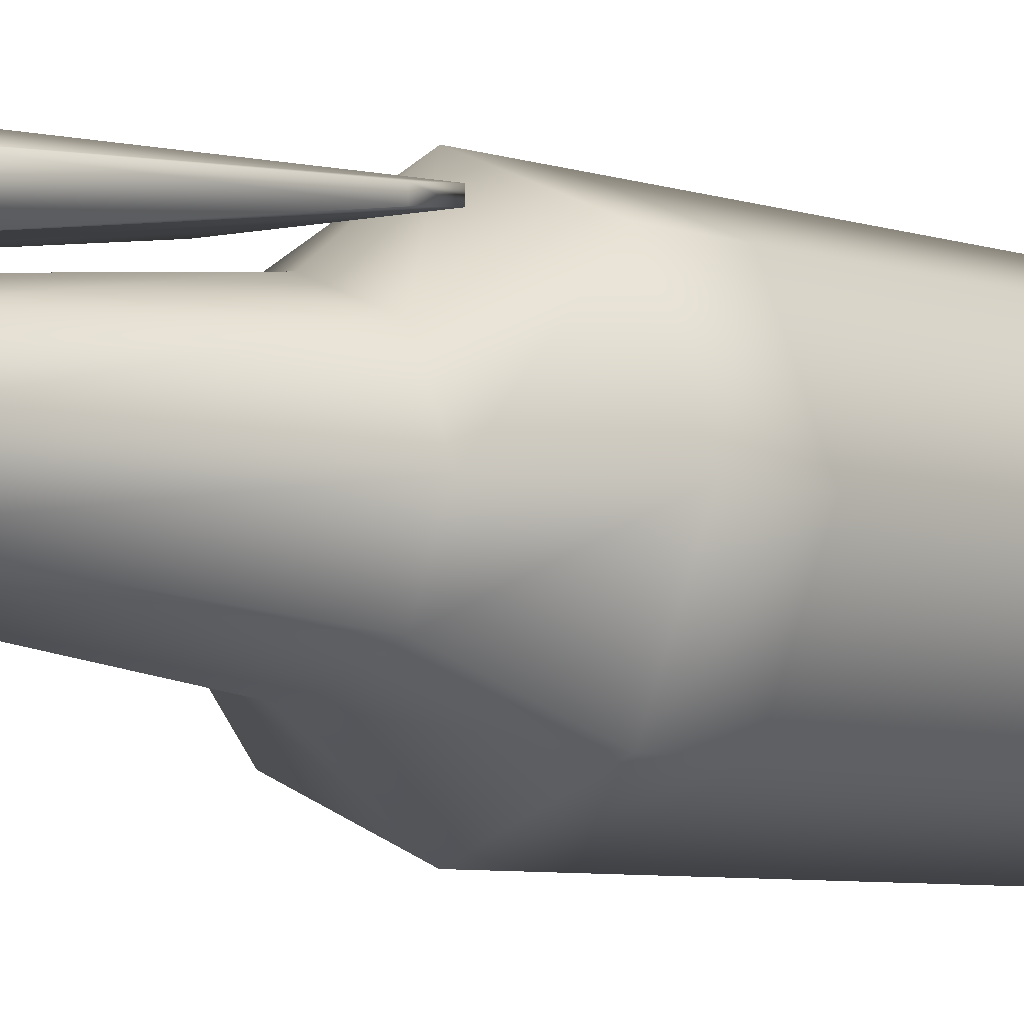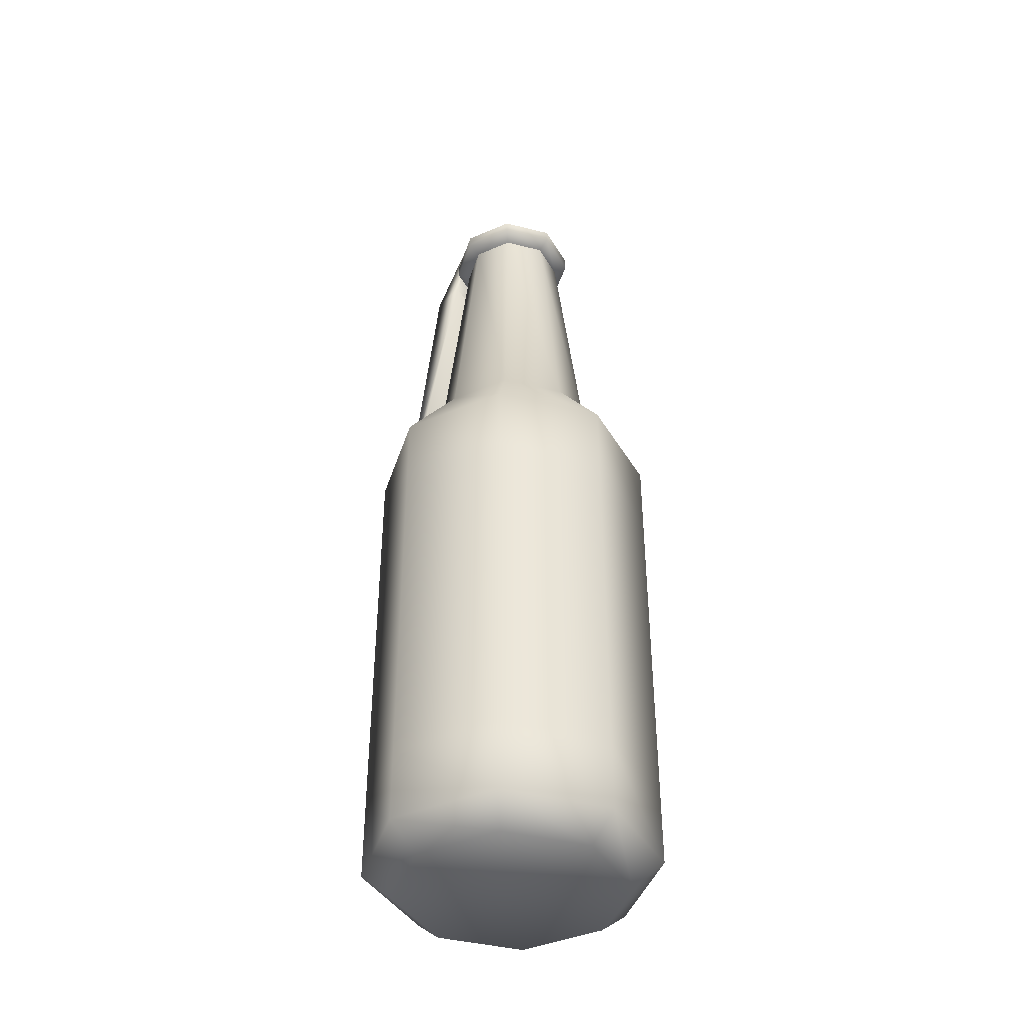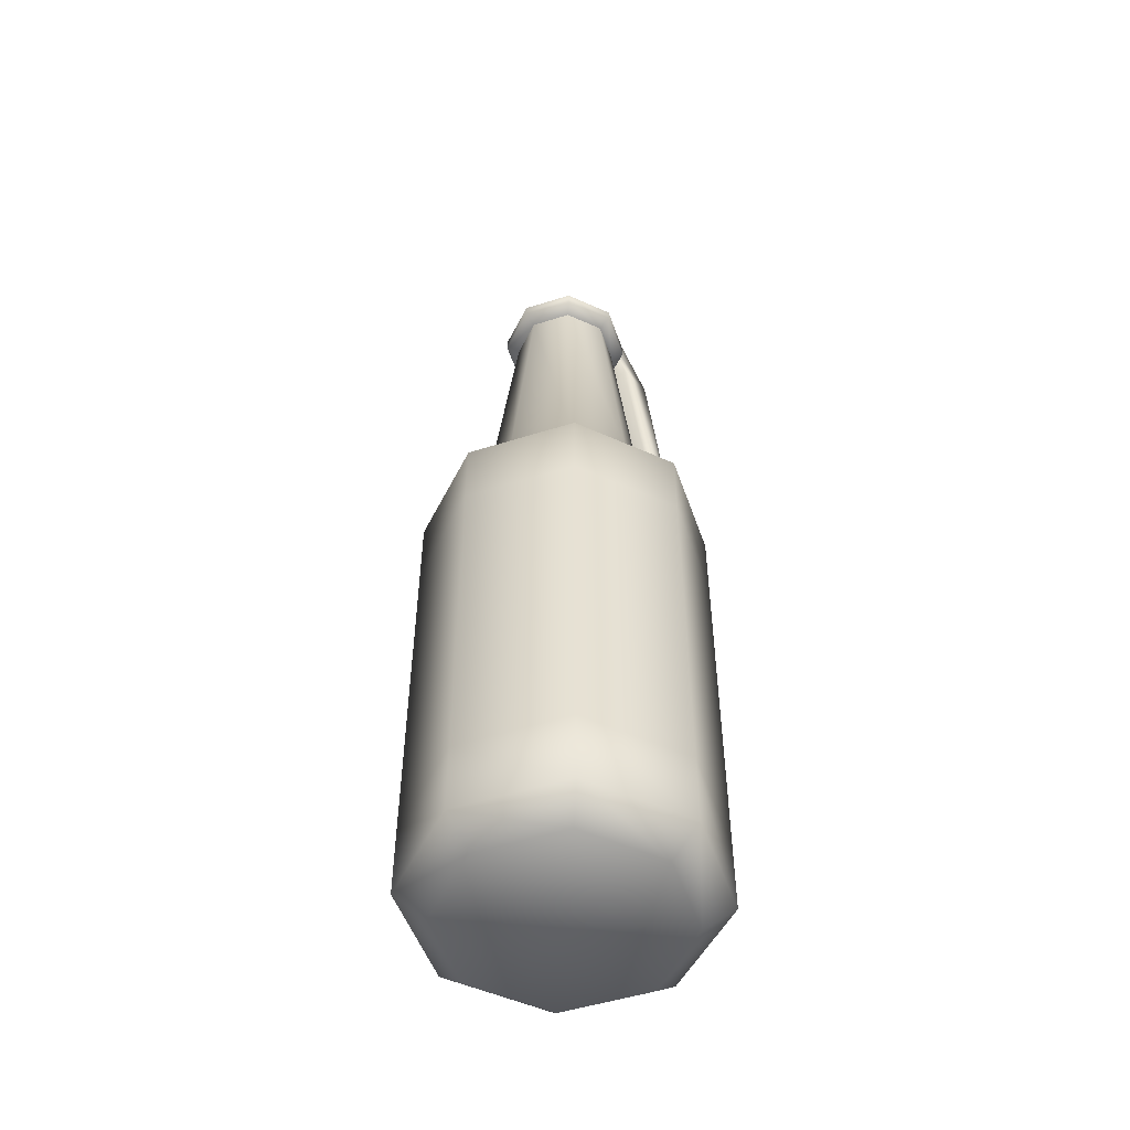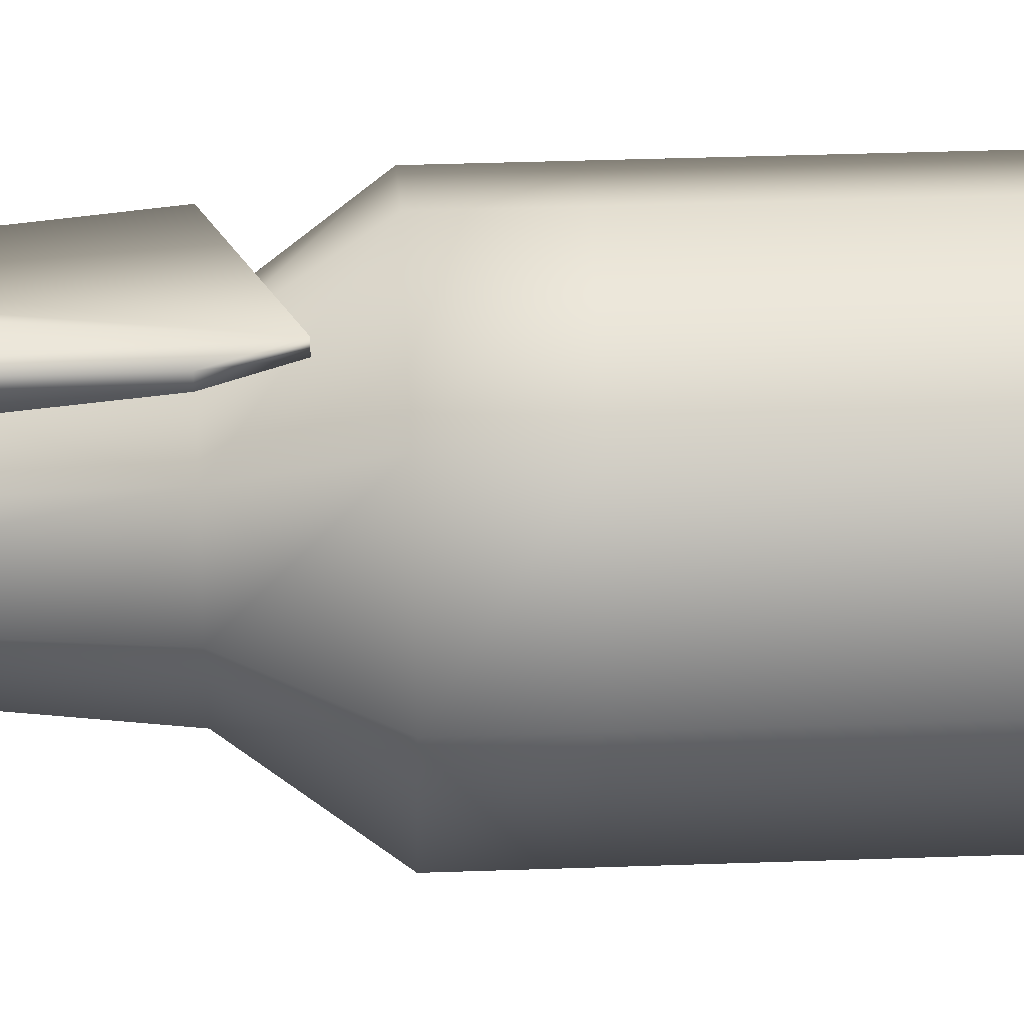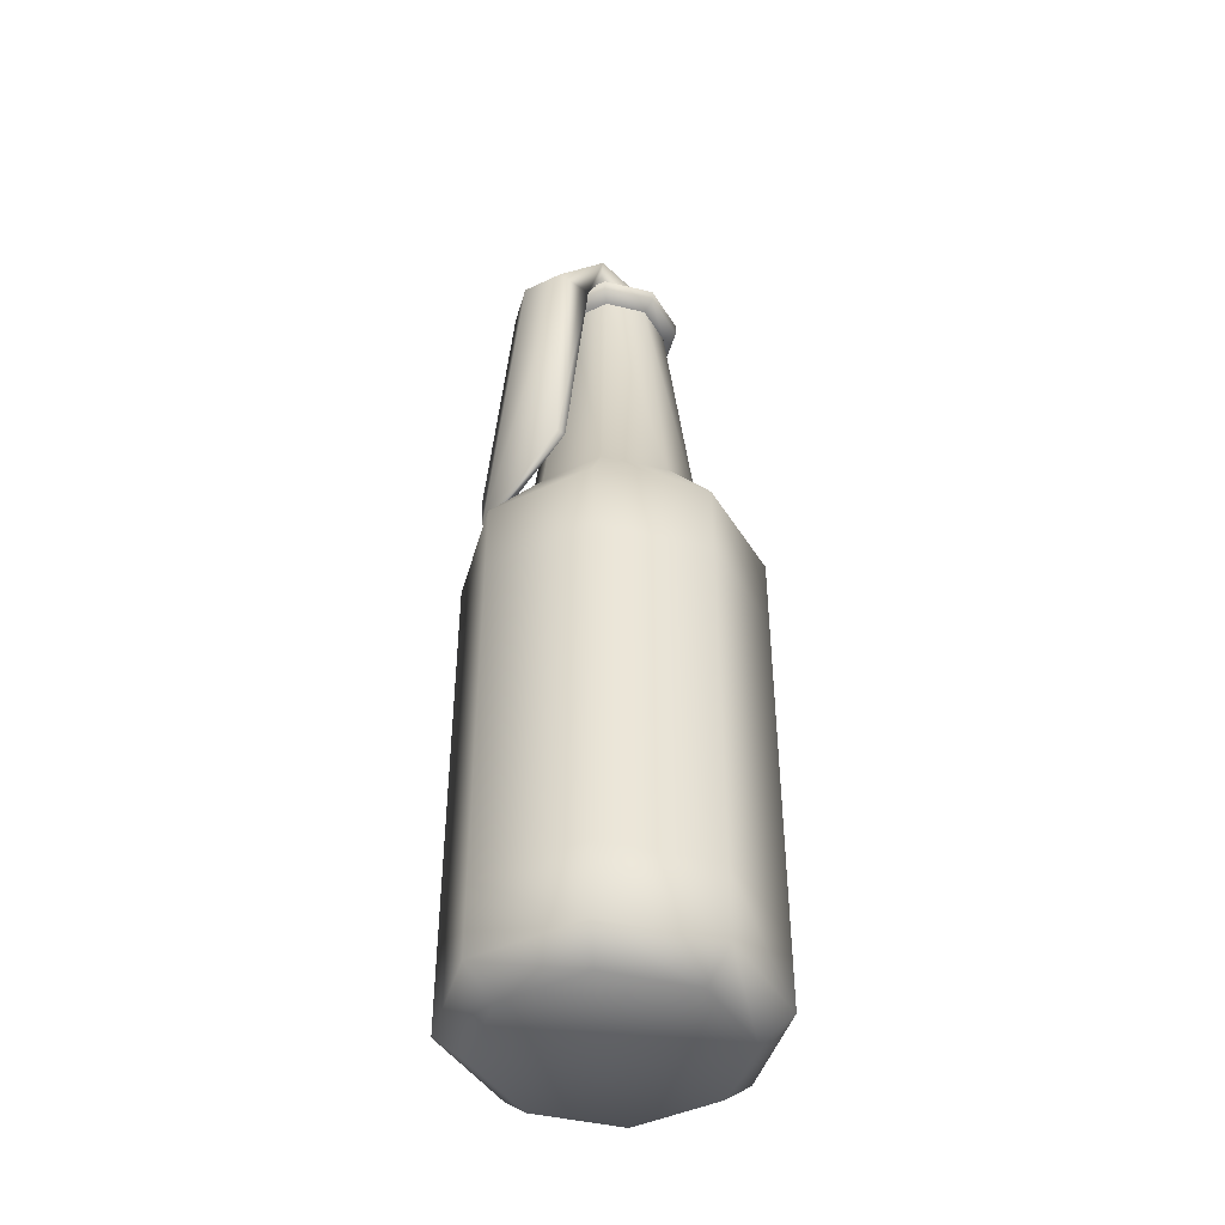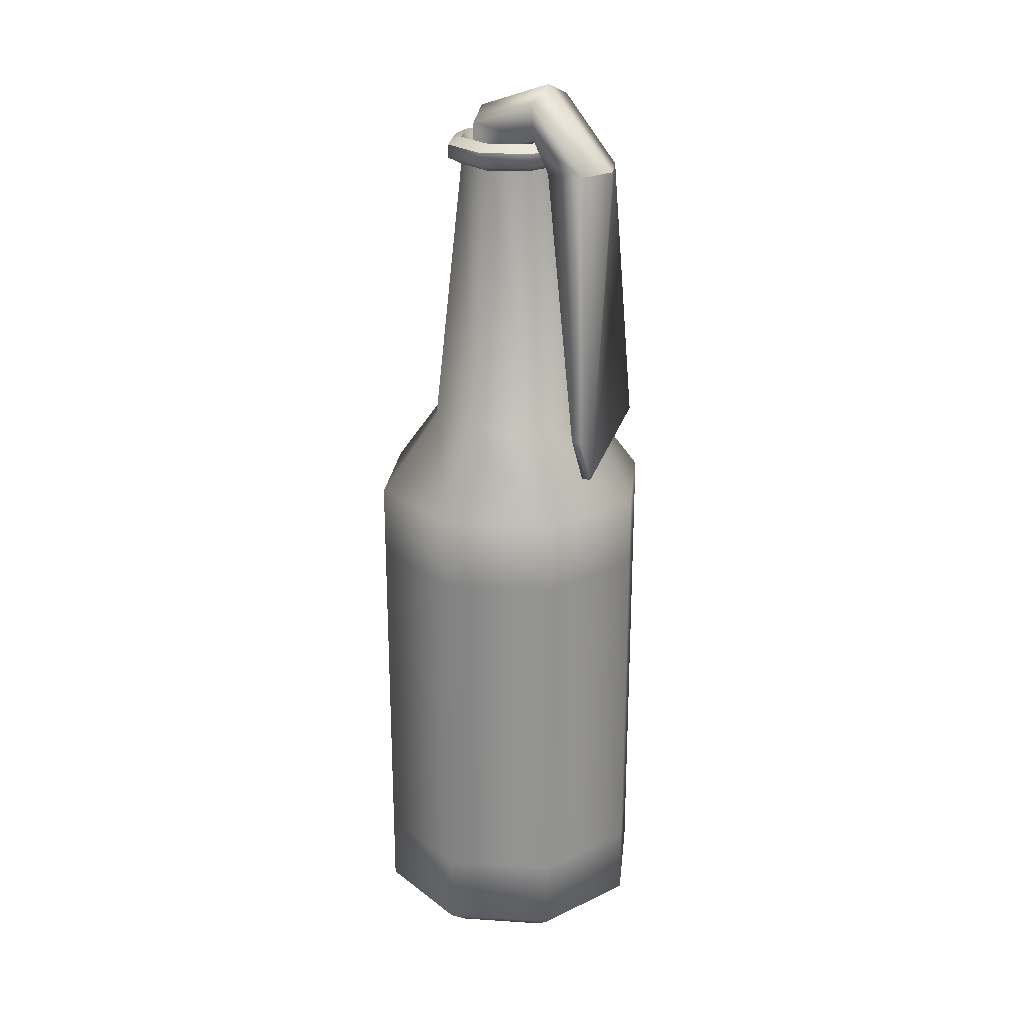
<metadata>
{"format":"obj","ext":"obj","renderer":"f3d","projection":"perspective","resolution":1024,"background":"white","views":[{"elev":-5.7,"azim":-137.7,"up":"+Z"},{"elev":-40.9,"azim":140.3,"up":"+Y"},{"elev":-51.5,"azim":-138.6,"up":"+Y"},{"elev":35.7,"azim":-92.7,"up":"+Z"},{"elev":-43.8,"azim":51.8,"up":"+Y"},{"elev":23.5,"azim":-61.3,"up":"+Y"}]}
</metadata>
<code>
o Bottle
v 1 1.608 0
v 0.7071 1.608 0.7071
v 6.123e-17 1.608 1
v -0.7071 1.608 0.7071
v -1 1.608 1.225e-16
v -0.7071 1.608 -0.7071
v -1.837e-16 1.608 -1
v 0.7071 1.608 -0.7071
v 1 -1.796 0
v 0.7071 -1.796 0.7071
v 6.123e-17 -1.796 1
v -0.7071 -1.796 0.7071
v -1 -1.796 1.225e-16
v -0.7071 -1.796 -0.7071
v -1.837e-16 -1.796 -1
v 0.7071 -1.796 -0.7071
v 0.4125 2.17 0.4125
v 0.5833 2.17 0
v 0.4125 2.17 -0.4125
v -8.166e-17 2.17 -0.5833
v -0.4125 2.17 -0.4125
v -0.5833 2.17 7.143e-17
v -0.4125 2.17 0.4125
v 6.121e-17 2.17 0.5833
v 0.263 4.034 0.263
v 0.372 4.034 0
v 0.263 4.034 -0.263
v -5.962e-17 4.034 -0.372
v -0.263 4.034 -0.263
v -0.372 4.034 4.556e-17
v -0.263 4.034 0.263
v 3.149e-17 4.034 0.372
v 0.263 4.221 0.263
v 0.372 4.221 0
v 0.263 4.221 -0.263
v -5.962e-17 4.221 -0.372
v -0.263 4.221 -0.263
v -0.372 4.221 4.556e-17
v -0.263 4.221 0.263
v 3.149e-17 4.221 0.372
v 0.3294 4.081 0.3294
v 0.4659 4.081 -7.043e-18
v 0.3294 4.081 -0.3294
v -6.438e-17 4.081 -0.4659
v -0.3294 4.081 -0.3294
v -0.4659 4.081 6.366e-17
v -0.3294 4.081 0.3294
v 3.968e-17 4.081 0.4659
v 0.3294 4.174 0.3294
v 0.4659 4.174 -7.043e-18
v 0.3294 4.174 -0.3294
v -6.438e-17 4.174 -0.4659
v -0.3294 4.174 -0.3294
v -0.4659 4.174 6.366e-17
v -0.3294 4.174 0.3294
v 3.968e-17 4.174 0.4659
v 0.784 -1.969 1.298e-17
v 0.5544 -1.969 0.5544
v 3.528e-17 -1.969 0.784
v -0.5544 -1.969 0.5544
v -0.784 -1.969 8.353e-17
v -0.5544 -1.969 -0.5544
v -1.448e-16 -1.969 -0.784
v 0.5544 -1.969 -0.5544
v 0.09038 3.681 0.09038
v 0.1278 3.681 3.606e-18
v 0.09038 3.681 -0.09038
v -3.054e-17 3.681 -0.1278
v -0.09038 3.681 -0.09038
v -0.1278 3.681 1.926e-17
v -0.09038 3.681 0.09038
v 7.628e-19 3.681 0.1278
v 0.7071 1.105 -0.7071
v 0.7071 -1.293 -0.7071
v -1.837e-16 1.105 -1
v -1.837e-16 -1.293 -1
v -0.7071 1.105 -0.7071
v -0.7071 -1.293 -0.7071
v -1 1.105 1.225e-16
v -1 -1.293 1.225e-16
v -0.7071 1.105 0.7071
v -0.7071 -1.293 0.7071
v 6.123e-17 1.105 1
v 6.123e-17 -1.293 1
v 0.7071 1.105 0.7071
v 0.7071 -1.293 0.7071
v 1 1.105 0
v 1 -1.293 0
g Bottle_Cylinder1_sep5_auv
f 25 41 48 32
f 26 42 41 25
f 27 43 42 26
f 28 44 43 27
f 29 45 44 28
f 30 46 45 29
f 31 47 46 30
f 32 48 47 31
f 33 65 72 40
f 34 66 65 33
f 35 67 66 34
f 36 68 67 35
f 37 69 68 36
f 38 70 69 37
f 39 71 70 38
f 40 72 71 39
f 41 42 50 49
f 42 43 51 50
f 43 44 52 51
f 44 45 53 52
f 45 46 54 53
f 46 47 55 54
f 47 48 56 55
f 49 56 48 41
f 66 67 68 69 70 71 72 65
f 1 18 17 2
f 1 87 73 8
f 2 17 24 3
f 2 85 87 1
f 3 24 23 4
f 3 83 85 2
f 4 23 22 5
f 4 81 83 3
f 5 22 21 6
f 5 79 81 4
f 6 21 20 7
f 6 77 79 5
f 7 20 19 8
f 7 75 77 6
f 8 19 18 1
f 8 73 75 7
f 9 57 64 16
f 9 88 86 10
f 10 58 57 9
f 10 86 84 11
f 11 59 58 10
f 11 84 82 12
f 12 60 59 11
f 12 82 80 13
f 13 61 60 12
f 13 80 78 14
f 14 62 61 13
f 14 78 76 15
f 15 63 62 14
f 15 76 74 16
f 16 64 63 15
f 16 74 88 9
f 17 25 32 24
f 18 26 25 17
f 19 27 26 18
f 20 28 27 19
f 21 29 28 20
f 22 30 29 21
f 23 31 30 22
f 24 32 31 23
f 33 49 50 34
f 34 50 51 35
f 35 51 52 36
f 36 52 53 37
f 37 53 54 38
f 38 54 55 39
f 39 55 56 40
f 40 56 49 33
f 58 59 60 61 62 63 64 57
f 73 87 88 74
f 74 76 75 73
f 76 78 77 75
f 78 80 79 77
f 80 82 81 79
f 82 84 83 81
f 84 86 85 83
f 86 88 87 85
o Towel
v 0.4125 2.17 0.7803
v -0.4125 2.17 0.7803
v -0.3285 1.861 0.8237
v 0.263 4.034 0.6845
v -0.263 4.034 0.6845
v 3.149e-17 4.034 0.7935
v 0.4125 2.17 0.7148
v -0.4125 2.17 0.7148
v -0.3285 1.861 0.7582
v 0.263 4.034 0.4267
v -0.263 4.034 0.4267
v 3.149e-17 4.034 0.5357
v 3.149e-17 0.02116 -0.3991
v 0.263 0.02116 -0.2902
v 0.263 0.02116 -0.03237
v 3.149e-17 0.02116 0.07965
v -0.263 0.02116 -0.03237
v -0.263 0.02116 -0.2902
v 3.149e-17 4.405 -0.2429
v 3.149e-17 4.594 0.2916
v 3.149e-17 4.087 0.1189
v 3.149e-17 4.23 0.3505
v -0.263 4.161 0.03396
v -0.263 4.255 0.3119
v -0.263 4.332 -0.1609
v -0.263 4.49 0.2951
v 0.263 4.332 -0.1609
v 0.263 4.49 0.2951
v 0.263 4.161 0.03396
v 0.263 4.255 0.3119
g Towel_default
f 89 92 91
f 89 95 98 92
f 90 96 97 91
f 91 93 90
f 91 97 95 89
f 92 116 108 94
f 93 91 94
f 93 99 96 90
f 93 114 112 99
f 94 91 92
f 94 108 114 93
f 96 99 97
f 97 98 95
f 98 97 100
f 98 118 116 92
f 99 112 110 100
f 100 97 99
f 100 110 118 98
f 101 107 115 102
f 102 103 104 105 106 101
f 102 115 117 103
f 103 117 109 104
f 104 109 111 105
f 105 111 113 106
f 106 113 107 101
f 107 113 114 108
f 108 116 115 107
f 109 117 118 110
f 110 112 111 109
f 112 114 113 111
f 116 118 117 115
o Liquid
v 0.8217 0.9527 -1.42e-17
v 0.581 0.9527 0.581
v 3.998e-17 0.9527 0.8217
v -0.581 0.9527 0.581
v -0.8217 0.9527 9.816e-17
v -0.581 0.9527 -0.581
v -1.638e-16 0.9527 -0.8217
v 0.581 0.9527 -0.581
v 0.8217 -1.548 2.066e-17
v 0.581 -1.548 0.581
v 2.537e-17 -1.548 0.8217
v -0.581 -1.548 0.581
v -0.8217 -1.548 1.267e-16
v -0.581 -1.548 -0.581
v -1.672e-16 -1.548 -0.8217
v 0.581 -1.548 -0.581
v 0.6033 -1.722 -6.743e-17
v 0.4266 -1.722 0.4266
v 9.015e-18 -1.722 0.6033
v -0.4266 -1.722 0.4266
v -0.6033 -1.722 4.441e-17
v -0.4266 -1.722 -0.4266
v -3.705e-17 -1.722 -0.6033
v 0.4266 -1.722 -0.4266
g Liquid_default
f 119 126 125 124 123 122 121 120
f 119 127 134 126
f 120 128 127 119
f 121 129 128 120
f 122 130 129 121
f 123 131 130 122
f 124 132 131 123
f 125 133 132 124
f 126 134 133 125
f 127 135 142 134
f 128 136 135 127
f 129 137 136 128
f 130 138 137 129
f 131 139 138 130
f 132 140 139 131
f 133 141 140 132
f 134 142 141 133
f 136 137 138 139 140 141 142 135

</code>
